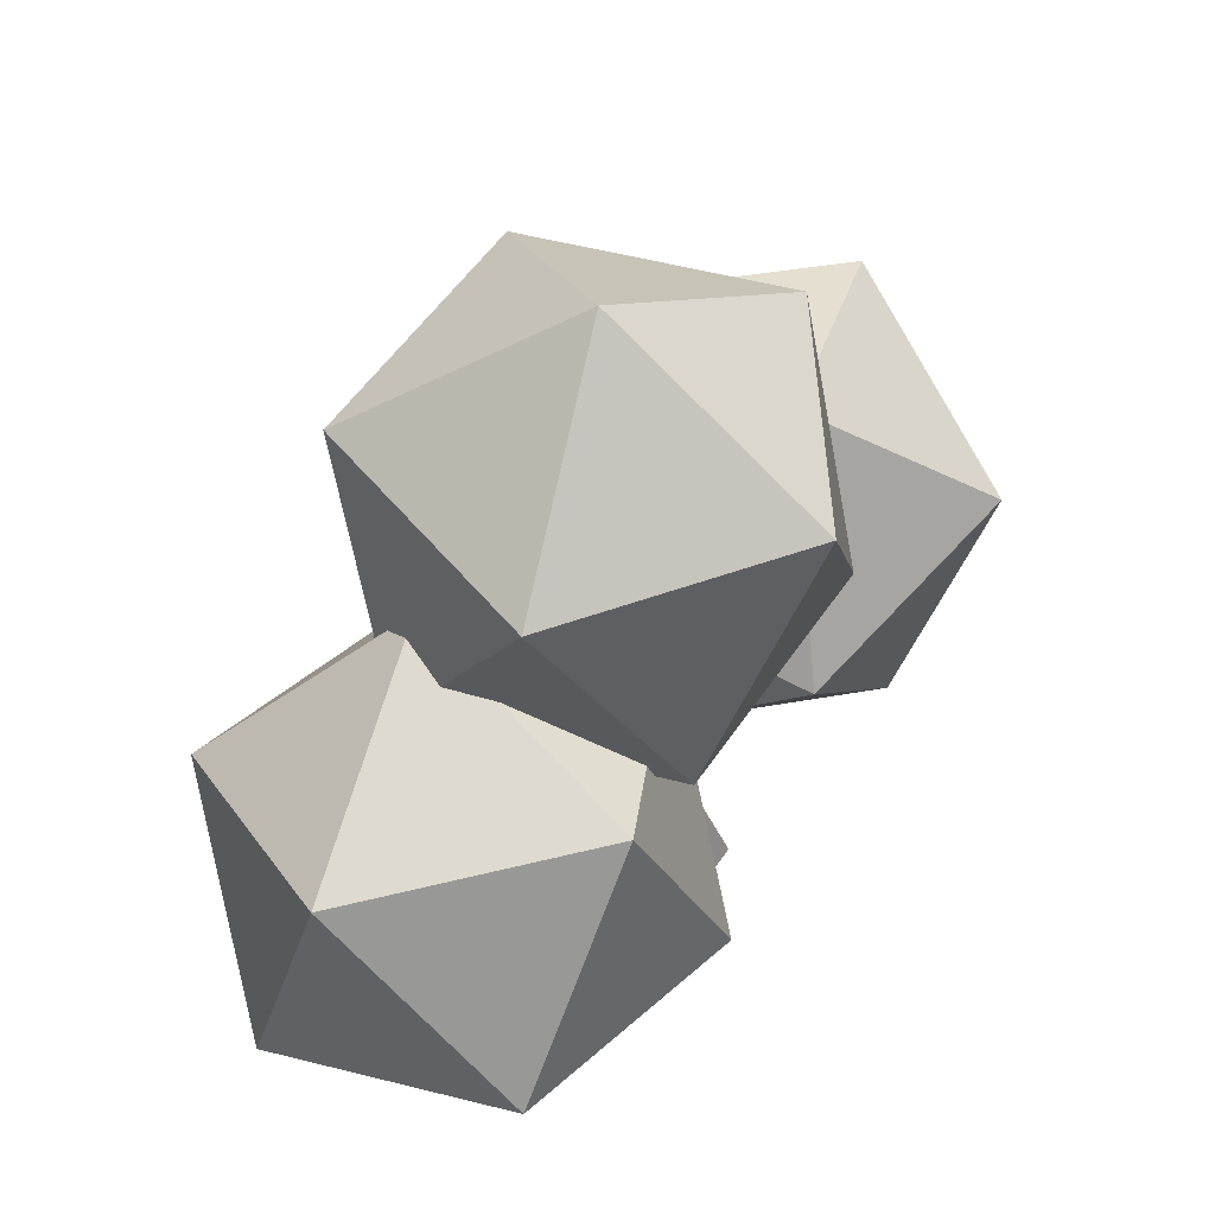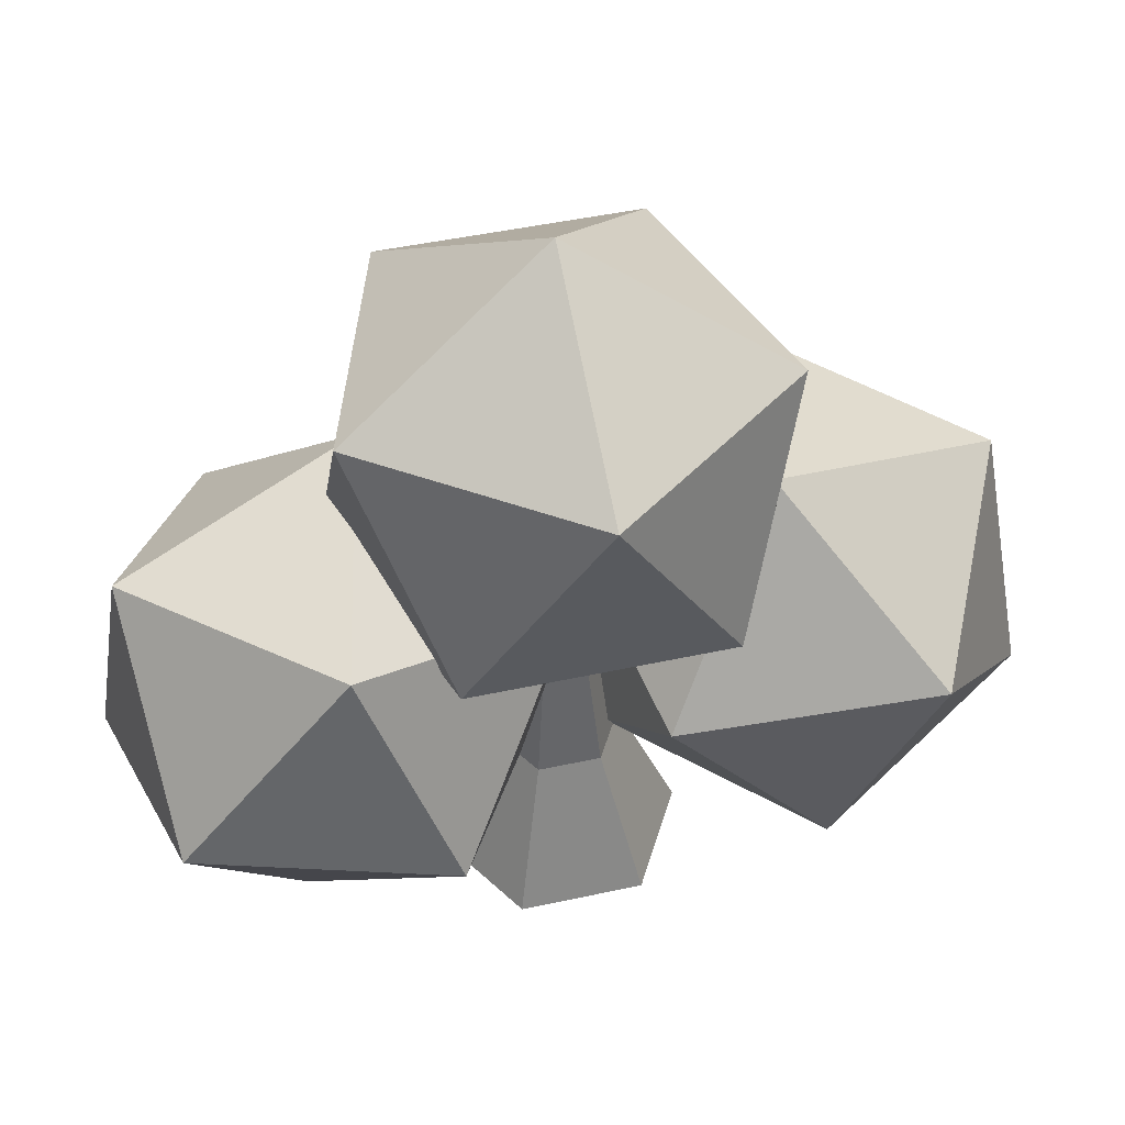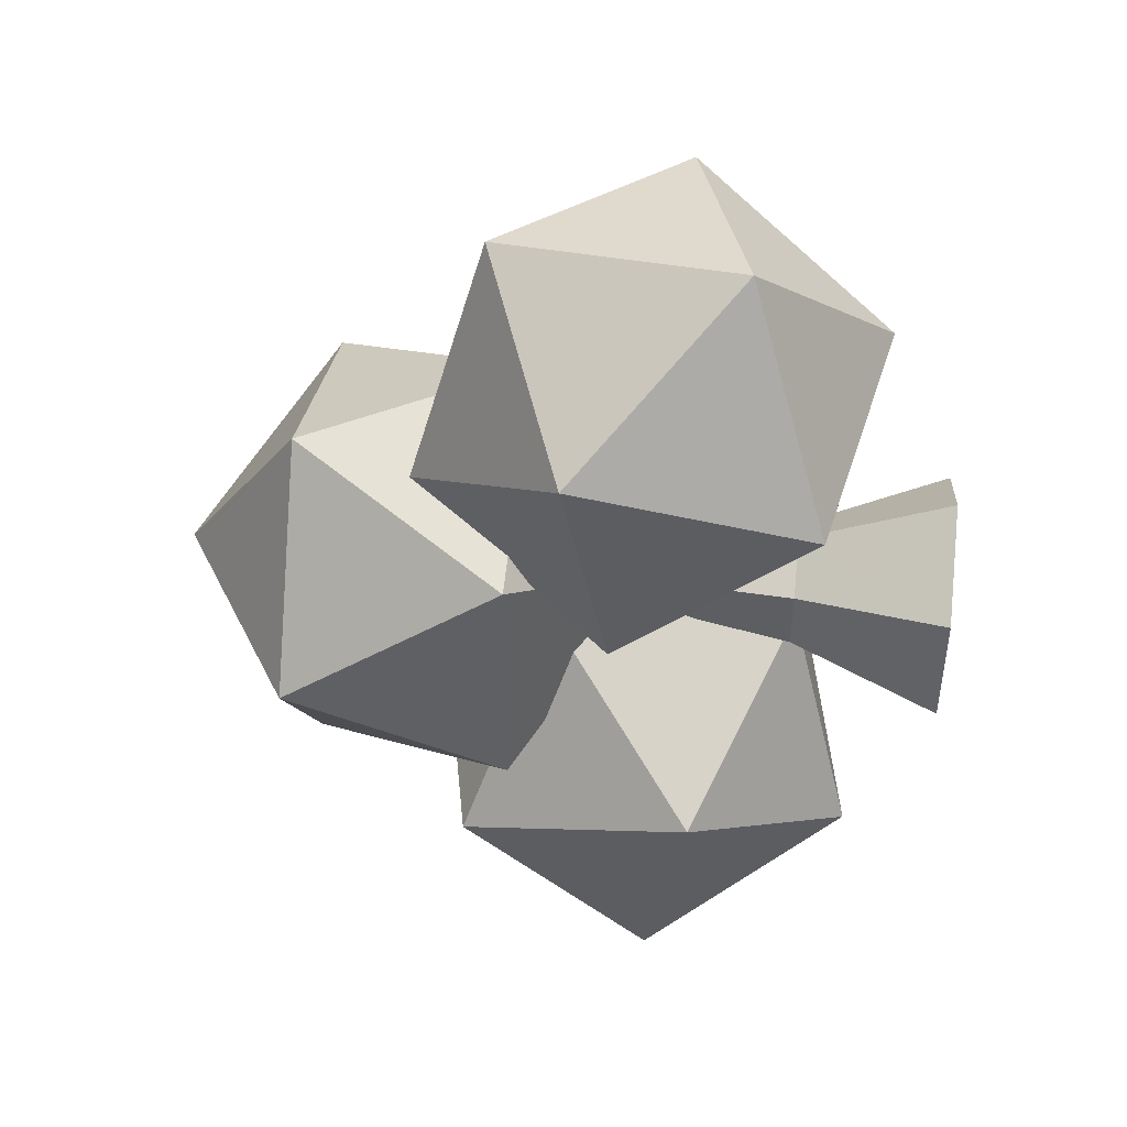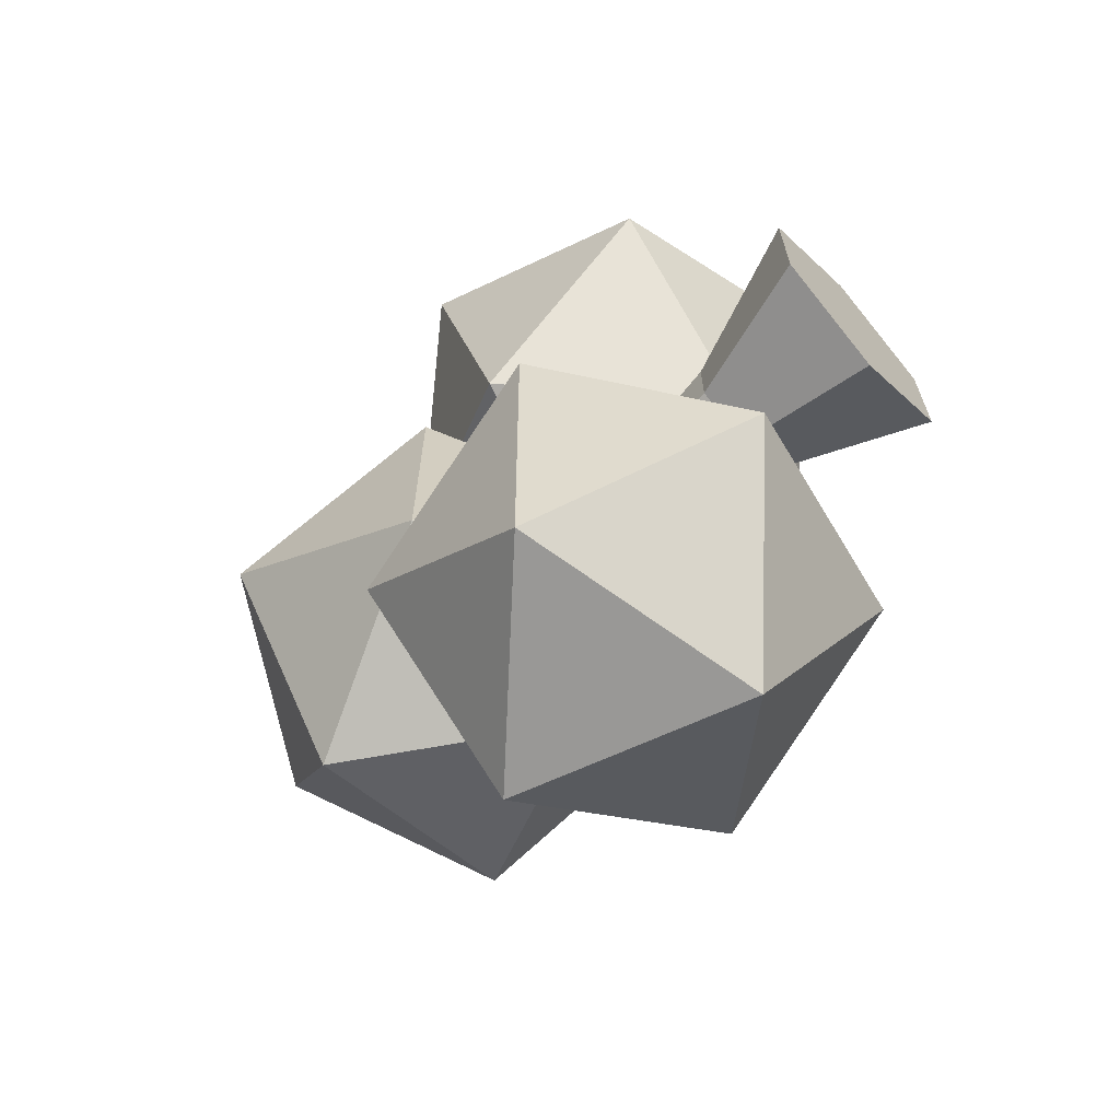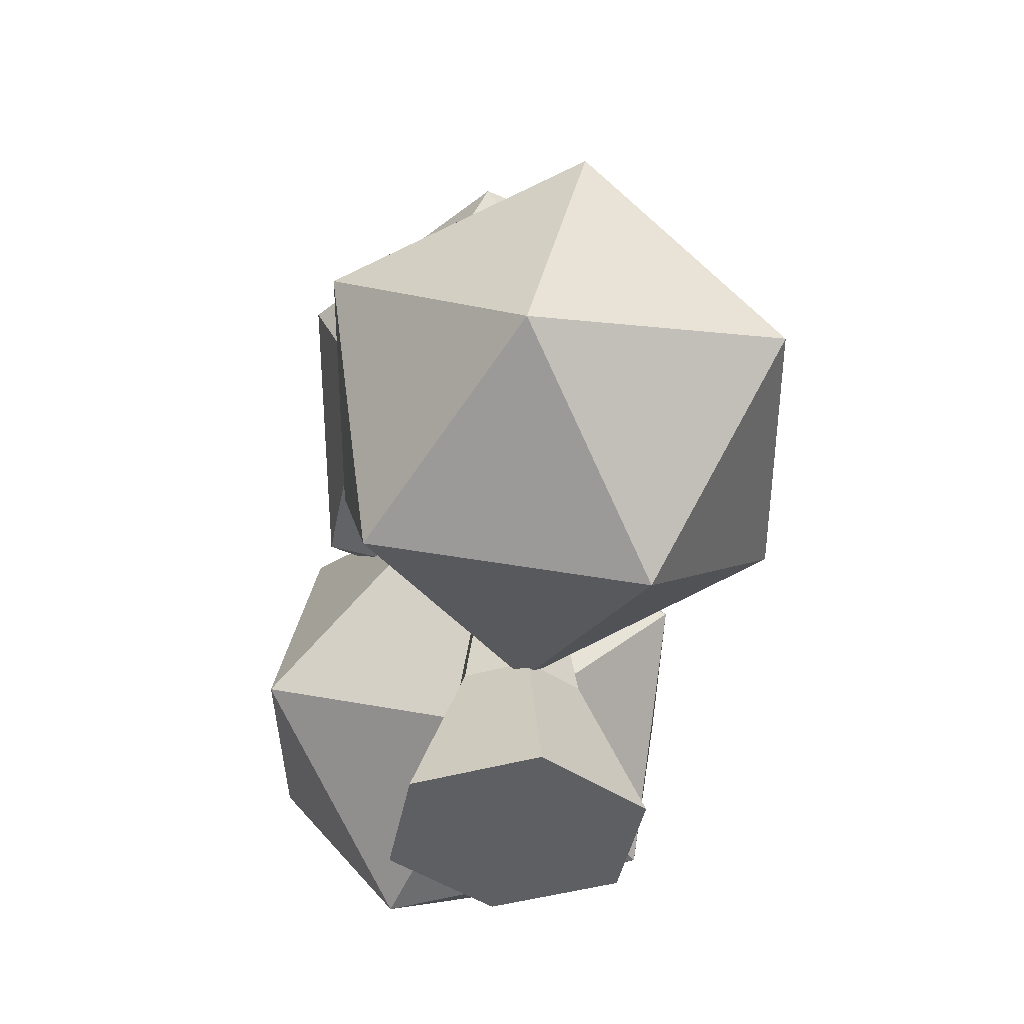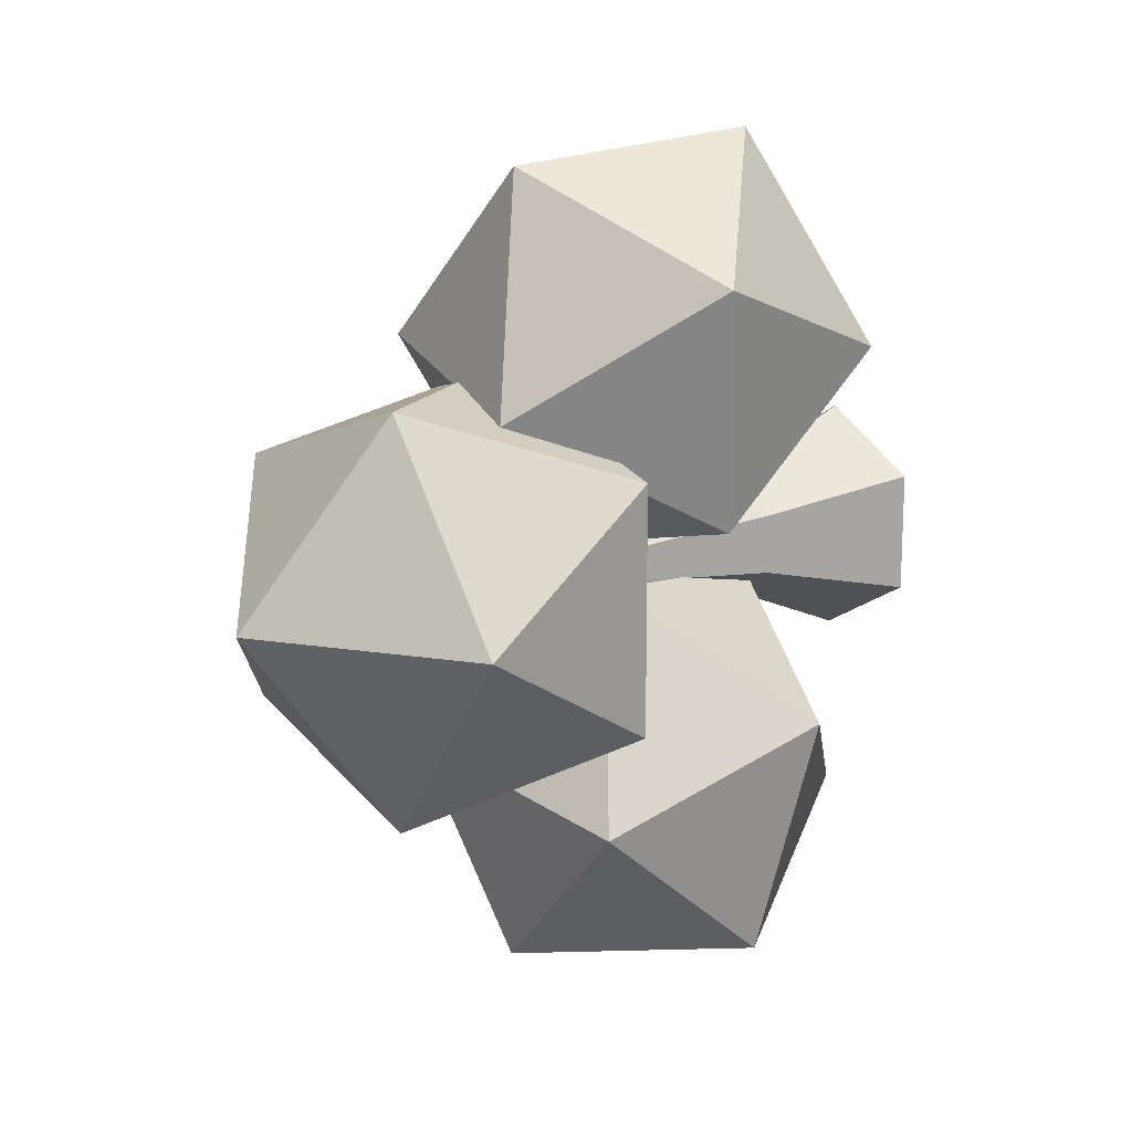
<metadata>
{"format":"obj","ext":"obj","renderer":"f3d","projection":"perspective","resolution":1024,"background":"white","views":[{"elev":54.2,"azim":-146.7,"up":"+Y"},{"elev":47.1,"azim":-103.8,"up":"+Y"},{"elev":44.7,"azim":-83.5,"up":"+Z"},{"elev":-66.1,"azim":-47.8,"up":"+Z"},{"elev":-41.4,"azim":-10.5,"up":"+Y"},{"elev":14.8,"azim":-128.9,"up":"+Z"}]}
</metadata>
<code>
o Cylinder_Cylinder.001
v 0 -0.1828 0.09814
v 0 -0.07131 0.05283
v -0.01047 -0.0677 0.04532
v -0.01169 -0.06356 0.04294
v -0.04303 -0.06356 0.02484
v -0.08499 -0.1828 0.04907
v -0.08499 -0.1828 -0.04907
v 0 -0.1828 -0.09814
v 0.08499 -0.1828 -0.04907
v 0.08499 -0.1828 0.04907
v 0.04303 -0.06356 0.02484
v 0.01023 -0.06356 0.04378
v 0.003553 -0.07141 0.05082
v -0.04303 -0.06356 -0.02484
v -0.02186 -0.06356 -0.03706
v -0.01473 -0.07195 -0.04459
v 0 -0.07154 -0.05292
v 0.008815 -0.06849 -0.0466
v 0.01027 -0.06356 -0.04375
v 0.04303 -0.06356 -0.02484
v 0.05166 -0.1216 0.2213
v -0.1401 -0.07909 0.1795
v -0.0243 0.06661 -0.01403
v -0.026 0.05477 -0.01501
v -0.03115 0.01896 -0.01684
v -0.03175 0.01482 -0.01833
v -0.0243 0.06661 0.01403
v -0.03114 0.008094 -0.0198
v -0.02501 -0.06032 -0.03471
v 0.024 -0.0332 -0.03078
v 0.01614 0.03358 -0.02423
v 0.02394 0.06905 -0.01382
v 0.02476 0.06335 -0
v 0.02394 0.06905 0.01382
v 0.01269 -0.06104 0.04194
v 0.1674 0.005551 0.1176
v -0.1428 0.07437 0.05001
v -0.01786 -0.0499 0.0371
v -0.02348 0.06599 -0.0146
v -0.0115 0.004196 0.03179
v -0.02176 0.06467 0.01581
v 0.01242 0.0652 -0.02112
v 0.1322 0.03805 0.3126
v -0.0579 -0.01426 0.3508
v -0.02467 0.0669 -0.01431
v 0.02569 0.07417 -0.02282
v 0.01184 0.04912 0.02413
v 0.00852 0.0639 0.02358
v 0.0195 0.01496 0.02538
v 0.03508 0.0777 0.01774
v 0.06908 0.1047 0.03101
v 0.1294 0.1915 0.1831
v -0.1781 0.1069 0.245
v -0.06315 0.09629 0.03399
v -0.04823 0.08489 0.03218
v -0.0435 0.08128 0.03161
v -0.004039 0.06757 0.02556
v -0.1004 0.1247 0.07174
v -0.1115 0.1365 0.08557
v -0.1046 0.1279 0.07598
v -0.1382 0.1536 0.1004
v -0.1382 0.1536 -0.1004
v -0.1028 0.1266 -0.07358
v -0.07732 0.1071 -0.02082
v -0.04736 0.08423 -0.008896
v 0.09657 0.1536 -0.1022
v 0.1708 0.1536 -0
v 0.05672 0.09513 -0.02678
v 0.09669 0.1447 -0.0822
v 0.09506 0.1536 0.1043
v 0.02513 0.07253 0.01993
v -0.009843 0.1793 0.3273
v 0.0939 0.1635 0.1091
v -0.06268 0.2333 0.1409
v -0.1073 0.1536 0.1104
v -0.1114 0.137 0.0863
v -0.06232 0.234 0.1414
v -0.1037 0.1272 -0.07531
v 0.07682 0.2017 -0.145
v 0.1382 0.3244 -0.1004
v 0.02266 0.2152 0.1599
v 0.01424 0.216 0.1624
v -0.05991 0.2335 0.1419
v -0.1708 0.3244 -0
v -0.1061 0.1338 -0.08355
v 0.01168 0.2201 -0.1624
v -0.05278 0.3244 -0.1624
v 0.06502 0.2194 -0.1453
v 0.04722 0.2294 -0.149
v 0.1382 0.3244 0.1004
v 0.07208 0.1922 0.1484
v -0.05278 0.3244 0.1624
v -0.1136 0.1536 -0.1084
v -0.02484 0.2171 -0.15
v -0.11 0.1678 -0.1124
v 0 0.43 -0
v -0.0622 0.2339 0.1412
v 0.1322 0.07437 -0.04196
v 0.1294 -0.07909 -0.1714
v 0.1674 0.1069 -0.2369
v -0.06232 -0.1216 -0.2132
v 0.04724 -0.01426 -0.3428
v -0.1781 0.005551 -0.1096
v -0.000818 0.1793 -0.3192
v -0.1428 0.03805 -0.3046
v -0.1401 0.1915 -0.1751
f 3 5 6
f 6 8 1
f 10 11 13
f 5 14 7
f 14 16 7
f 18 20 9
f 20 11 10
f 22 3 2
f 25 5 27
f 14 28 29
f 20 19 30
f 33 11 20
f 13 35 36
f 22 37 38
f 24 23 39
f 28 14 26
f 5 40 27
f 32 20 31
f 21 36 43
f 22 21 44
f 39 23 45
f 46 32 42
f 47 11 34
f 49 51 36
f 21 43 44
f 36 52 43
f 22 44 53
f 37 55 56
f 37 22 53
f 58 37 60
f 58 63 64
f 27 41 56
f 57 41 40
f 49 35 11
f 33 32 68
f 51 50 33
f 50 49 47
f 48 34 71
f 44 43 72
f 70 52 36
f 43 52 72
f 53 44 72
f 76 37 53
f 60 61 58
f 62 78 63
f 56 41 57
f 80 67 66
f 72 82 83
f 77 53 72
f 61 60 59
f 62 61 84
f 78 62 85
f 80 88 89
f 67 80 90
f 90 91 73
f 52 73 91
f 75 61 76
f 62 84 87
f 61 92 84
f 85 62 93
f 87 94 95
f 80 87 96
f 90 80 96
f 81 90 92
f 74 77 97
f 87 84 96
f 84 92 96
f 92 90 96
f 92 74 97
f 97 77 83
f 68 46 31
f 19 18 99
f 68 98 69
f 98 99 100
f 99 18 17
f 100 79 66
f 99 102 100
f 103 16 29
f 99 101 102
f 88 100 104
f 100 102 104
f 64 103 26
f 101 103 105
f 101 105 102
f 94 86 104
f 102 105 104
f 25 24 65
f 103 85 93
f 103 106 105
f 105 106 104
f 94 106 95
f 6 1 2
f 3 4 5
f 6 2 3
f 10 1 8
f 6 7 8
f 8 9 10
f 13 2 1
f 1 10 13
f 11 12 13
f 6 5 7
f 8 7 16
f 14 15 16
f 16 17 8
f 9 8 18
f 18 19 20
f 8 17 18
f 9 20 10
f 2 13 21
f 21 22 2
f 27 23 24
f 25 26 5
f 27 24 25
f 14 5 26
f 15 14 29
f 31 20 30
f 20 32 33
f 33 34 11
f 36 21 13
f 13 12 35
f 38 4 3
f 3 22 38
f 41 27 40
f 5 4 38
f 38 40 5
f 42 32 31
f 48 47 34
f 36 35 49
f 49 50 51
f 40 38 37
f 56 57 40
f 54 55 37
f 40 37 56
f 58 54 37
f 37 59 60
f 65 45 27
f 23 27 45
f 54 58 64
f 27 55 65
f 62 63 61
f 65 55 54
f 61 63 58
f 64 65 54
f 55 27 56
f 35 12 11
f 11 47 49
f 69 66 67
f 67 33 68
f 32 46 68
f 68 69 67
f 34 33 50
f 67 70 51
f 50 71 34
f 67 51 33
f 47 48 71
f 71 50 47
f 36 51 70
f 70 73 52
f 77 74 53
f 76 59 37
f 53 74 75
f 75 76 53
f 79 80 66
f 72 52 81
f 83 77 72
f 72 81 82
f 76 61 59
f 89 86 87
f 80 79 88
f 89 87 80
f 73 70 67
f 67 90 73
f 81 52 91
f 95 93 62
f 87 86 94
f 95 62 87
f 92 82 81
f 81 91 90
f 83 82 92
f 92 61 74
f 97 83 92
f 61 75 74
f 31 30 98
f 98 68 31
f 46 42 31
f 99 98 30
f 30 19 99
f 17 16 101
f 101 99 17
f 69 98 66
f 100 88 79
f 66 98 100
f 15 29 16
f 103 101 16
f 89 88 104
f 26 25 64
f 65 64 25
f 103 29 28
f 28 26 103
f 104 106 94
f 86 89 104
f 45 65 24
f 24 39 45
f 103 64 63
f 95 106 93
f 103 63 78
f 93 106 103
f 103 78 85

</code>
